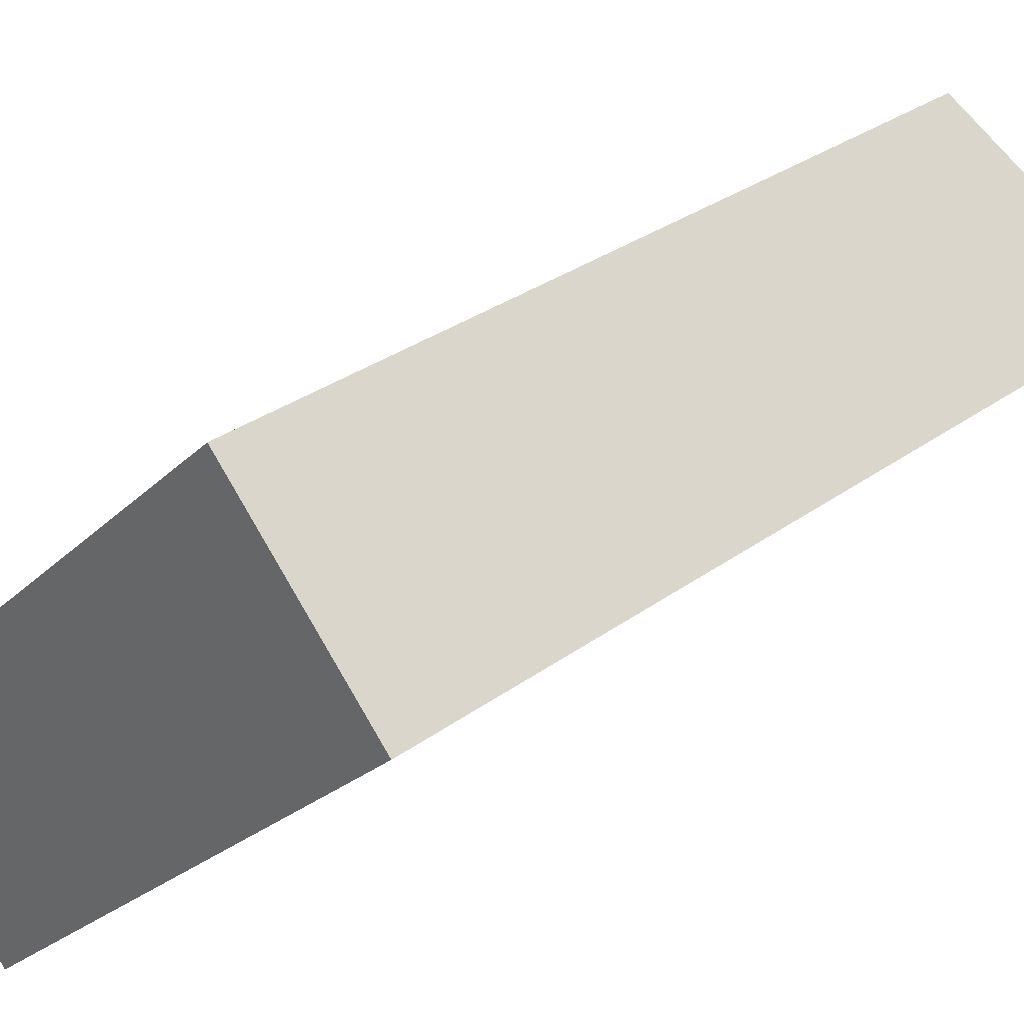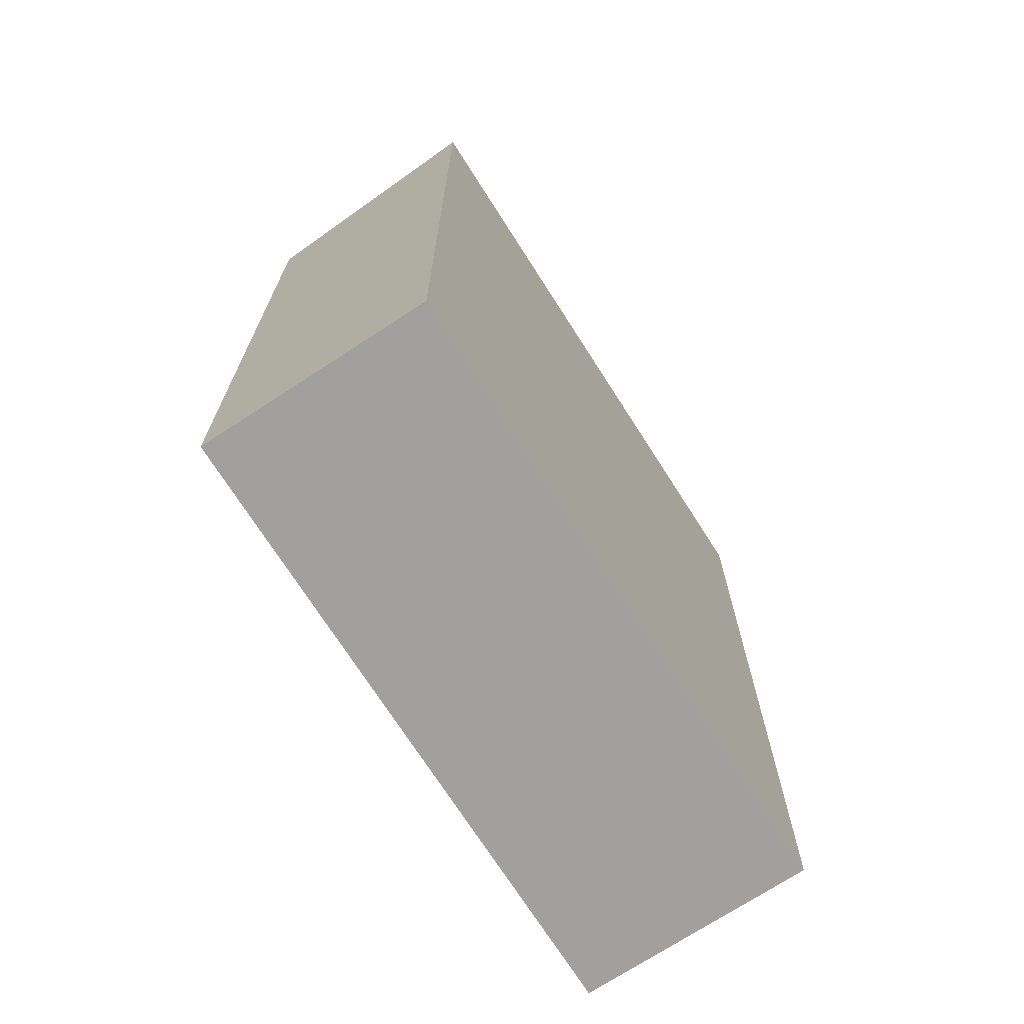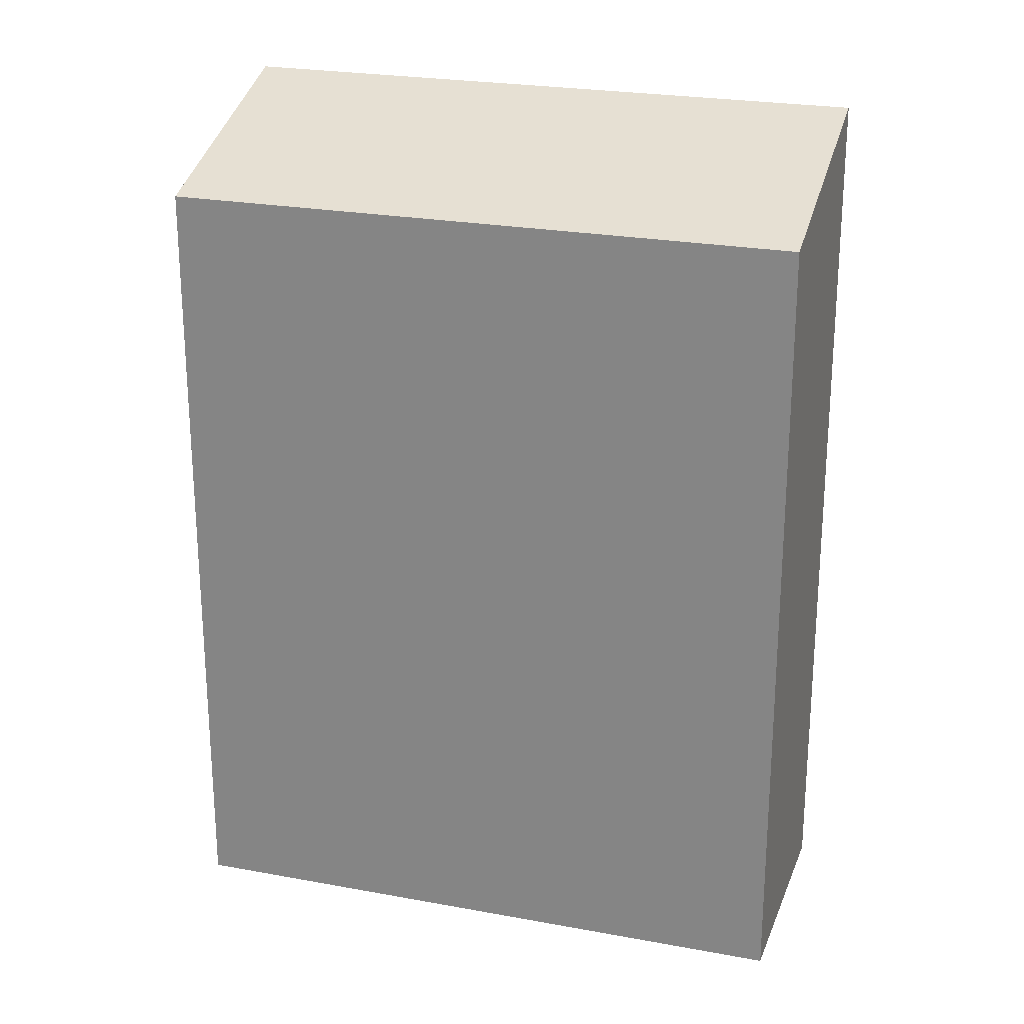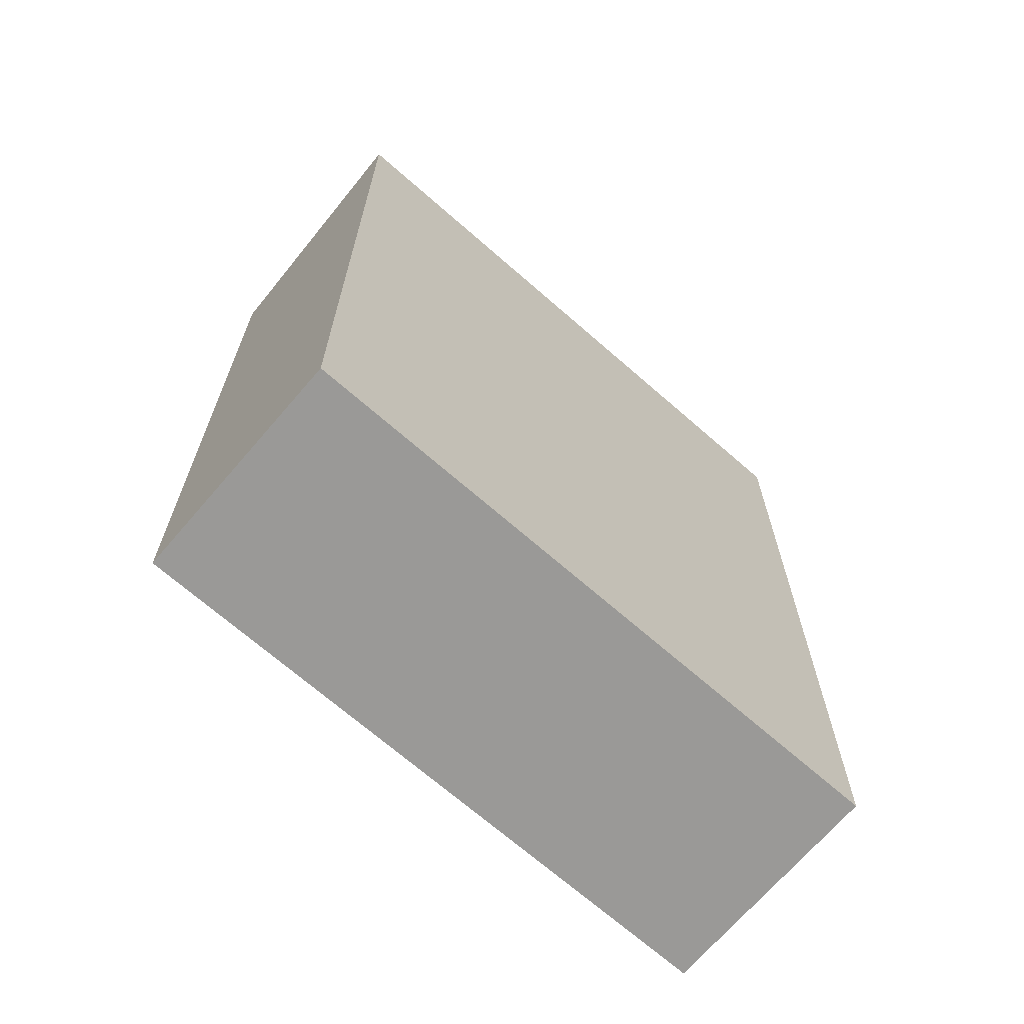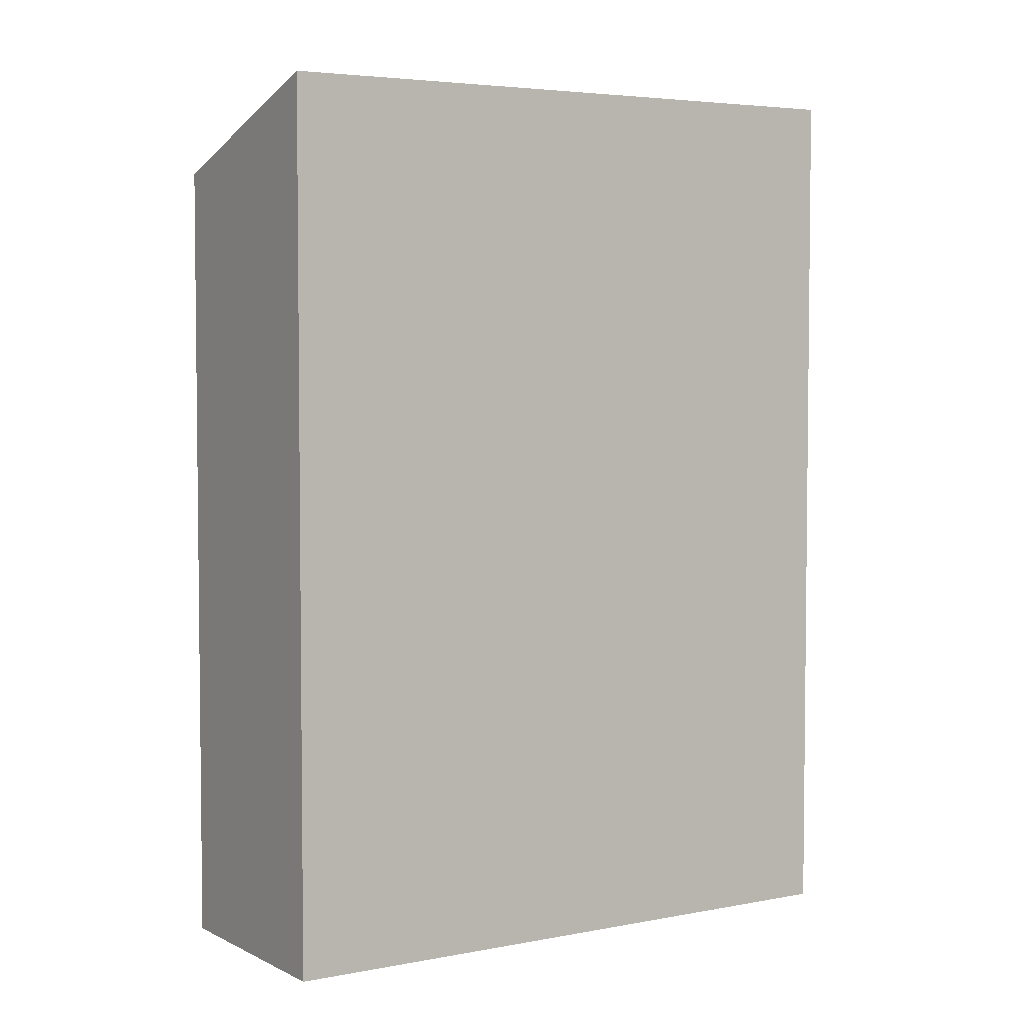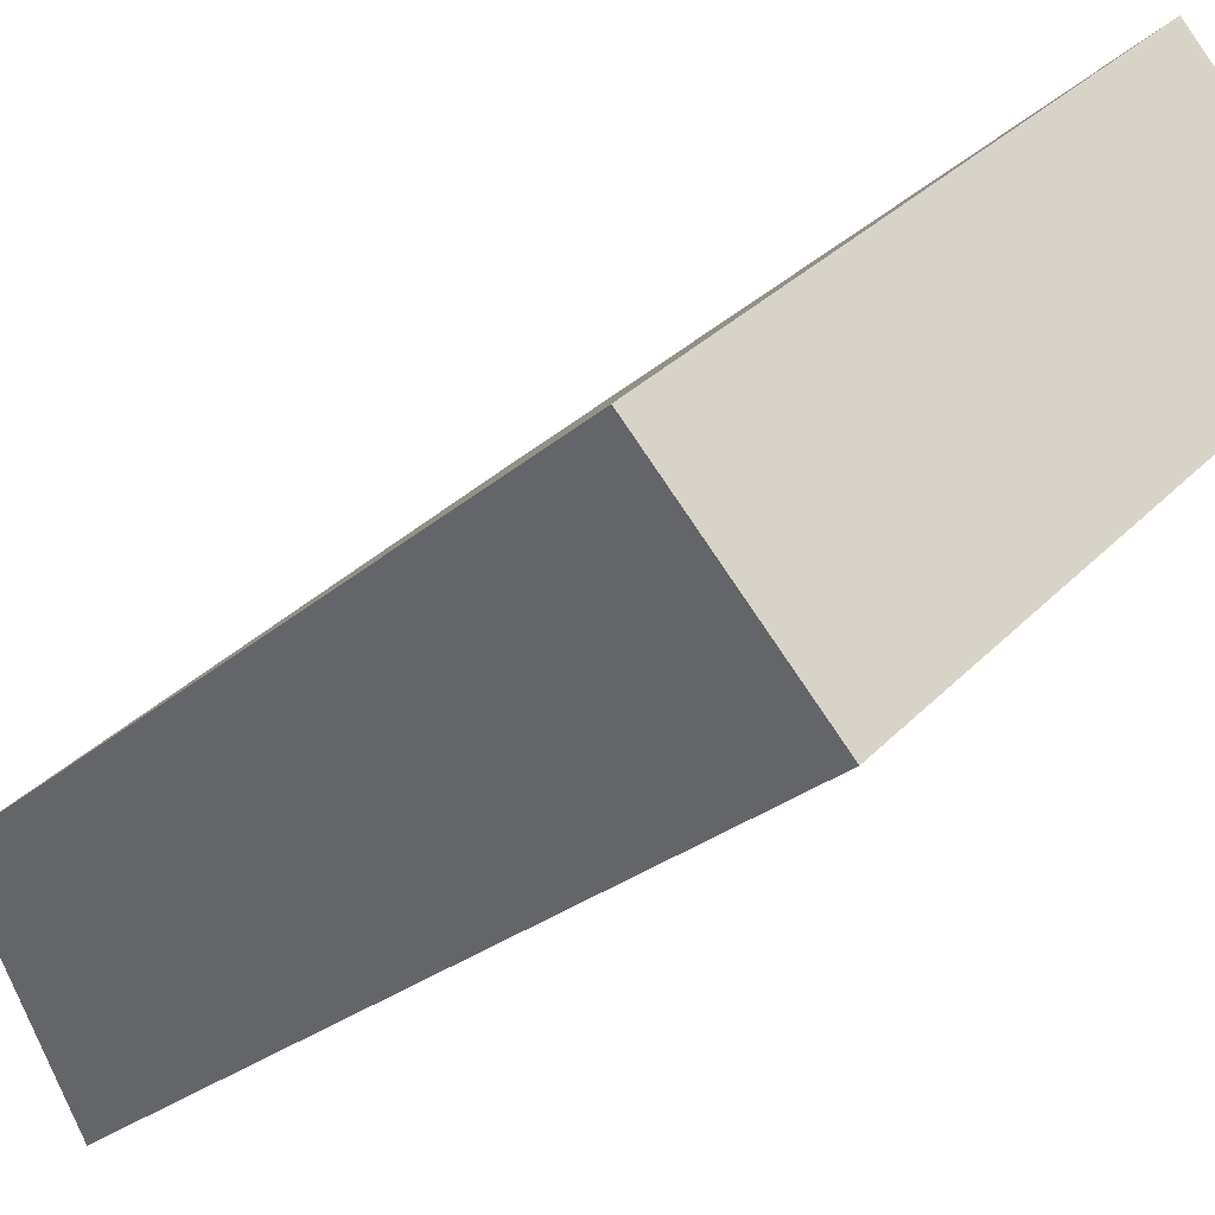
<metadata>
{"format":"obj","ext":"obj","renderer":"f3d","projection":"perspective","resolution":1024,"background":"white","views":[{"elev":30.9,"azim":43.7,"up":"+Z"},{"elev":-71.8,"azim":79.0,"up":"+Y"},{"elev":24.1,"azim":-26.4,"up":"+Y"},{"elev":-69.0,"azim":95.2,"up":"+Y"},{"elev":4.3,"azim":103.4,"up":"+Y"},{"elev":-25.3,"azim":-35.7,"up":"+Z"}]}
</metadata>
<code>
v  11.8 20.36 11.2
v  4.199 22.44 -4.318
v  0.0004336 20.36 -0.0006453
v  16 22.44 6.885
v  11.8 -6.86e-16 11.2
v  4.199 2.644e-16 -4.318
v  16 -4.216e-16 6.885
v  0 0 0
g defaultobject
f 1 2 3
f 2 1 4
f 5 6 7
f 6 5 8
f 6 4 7
f 4 6 2
f 7 1 5
f 1 7 4
f 1 8 5
f 8 1 3
f 3 6 8
f 6 3 2

</code>
